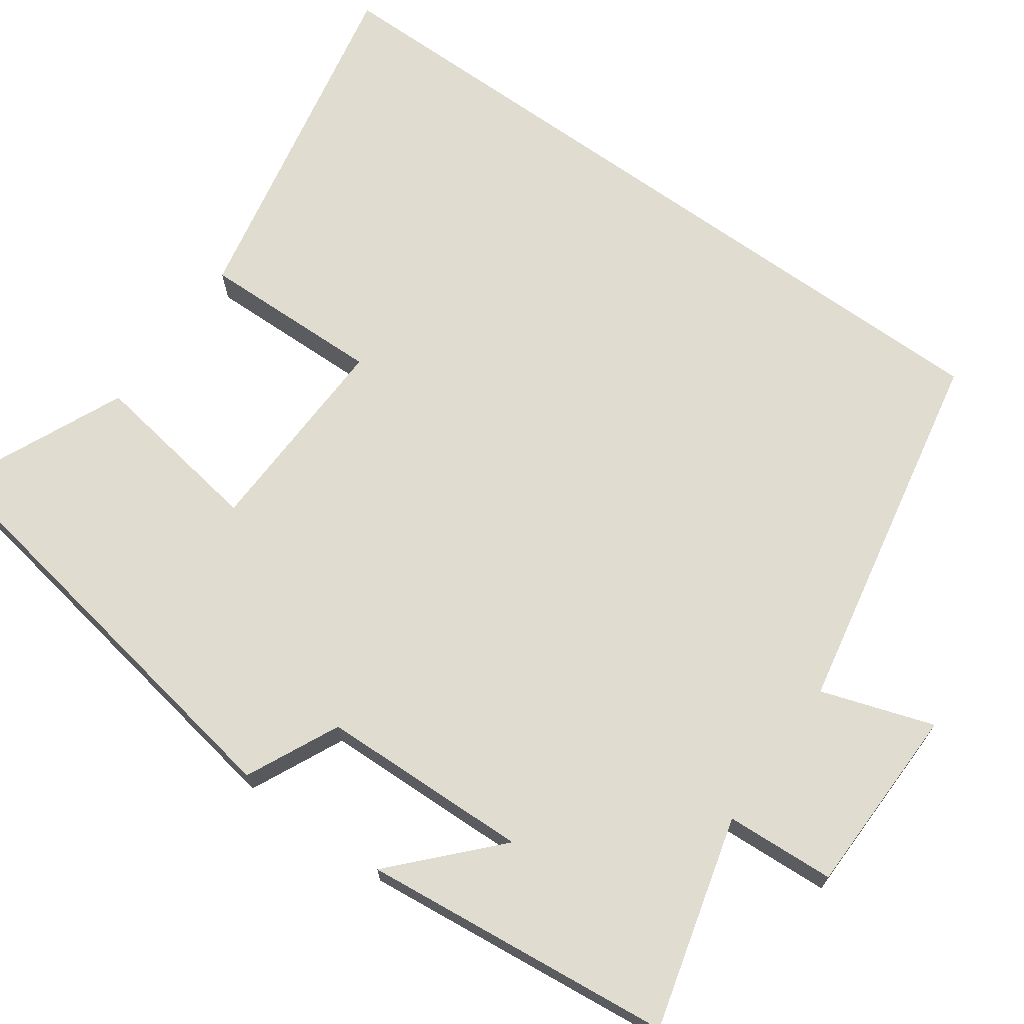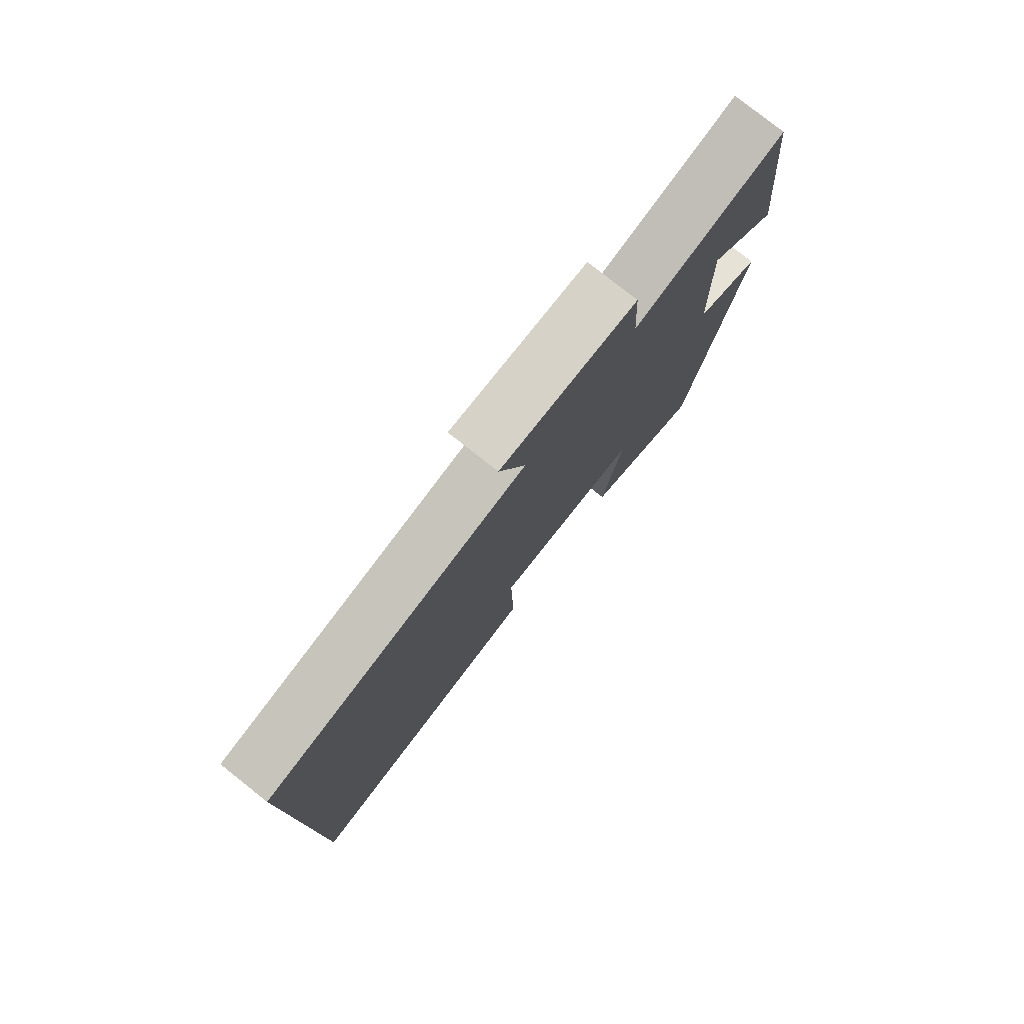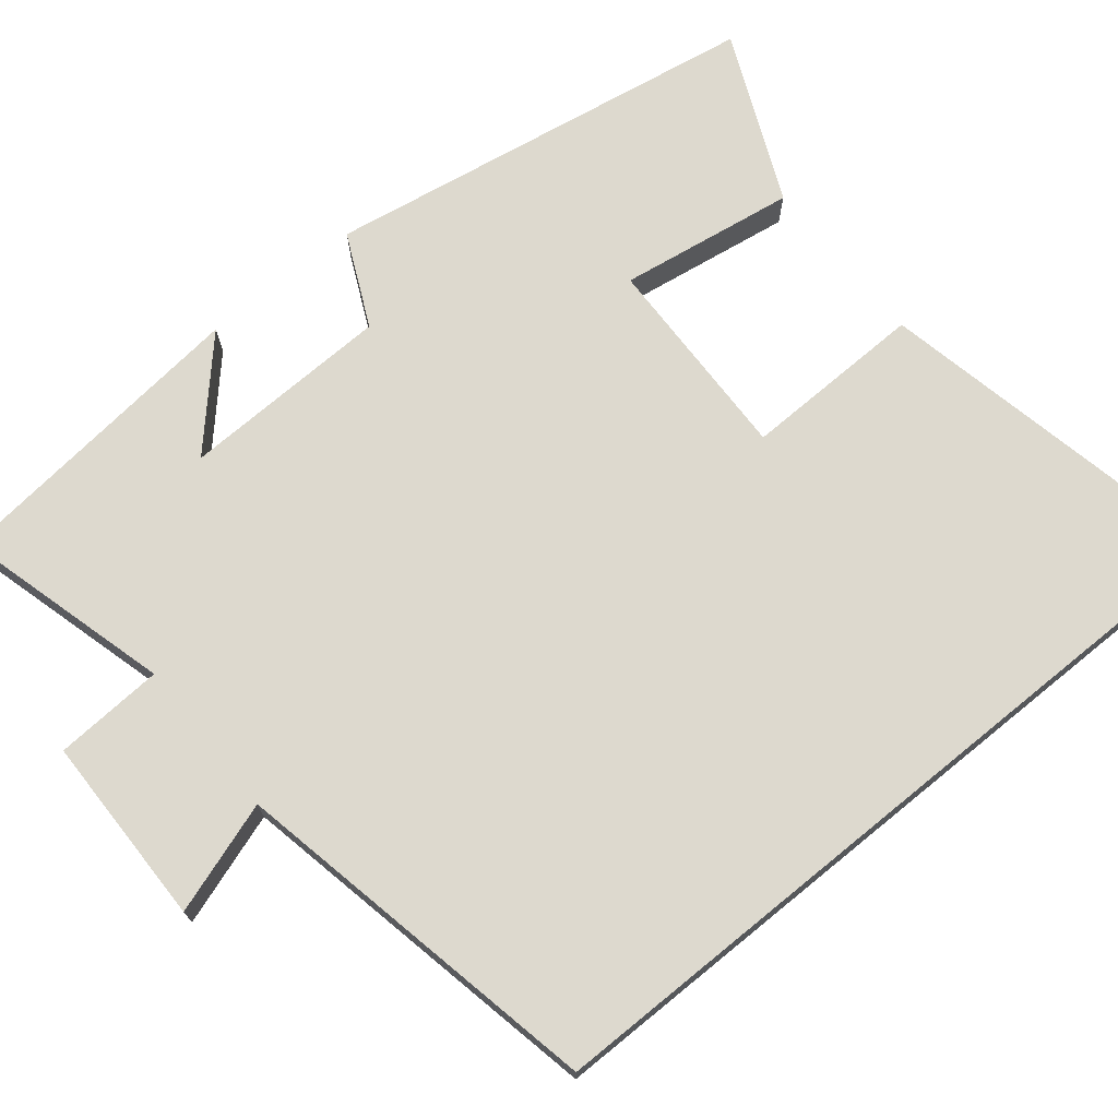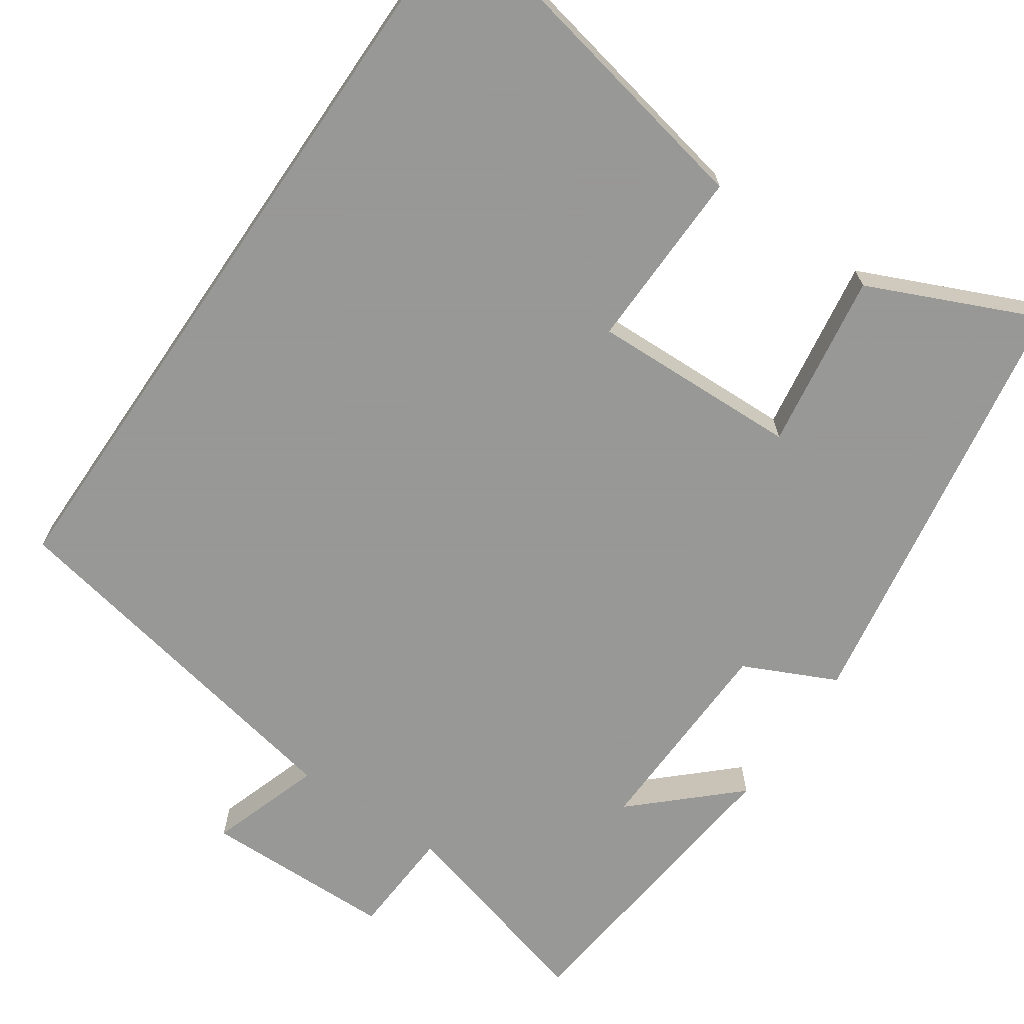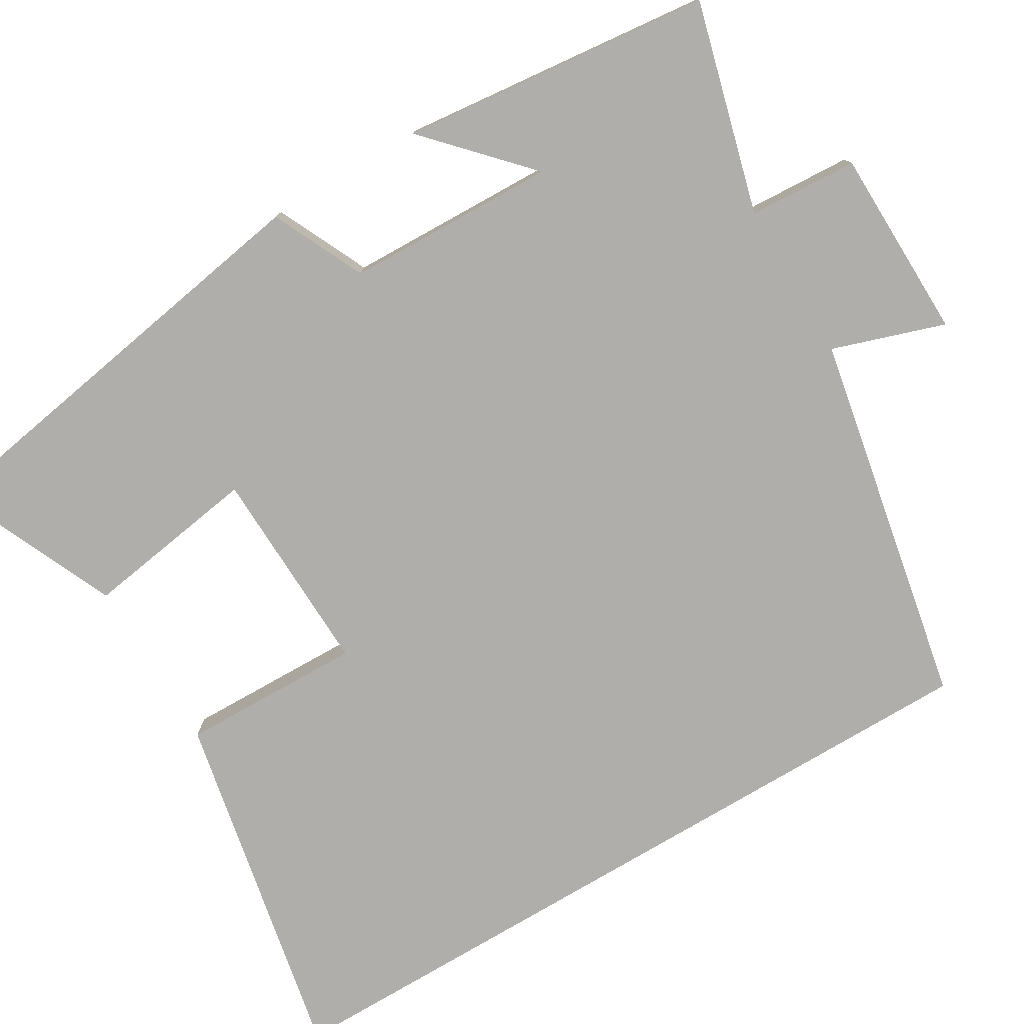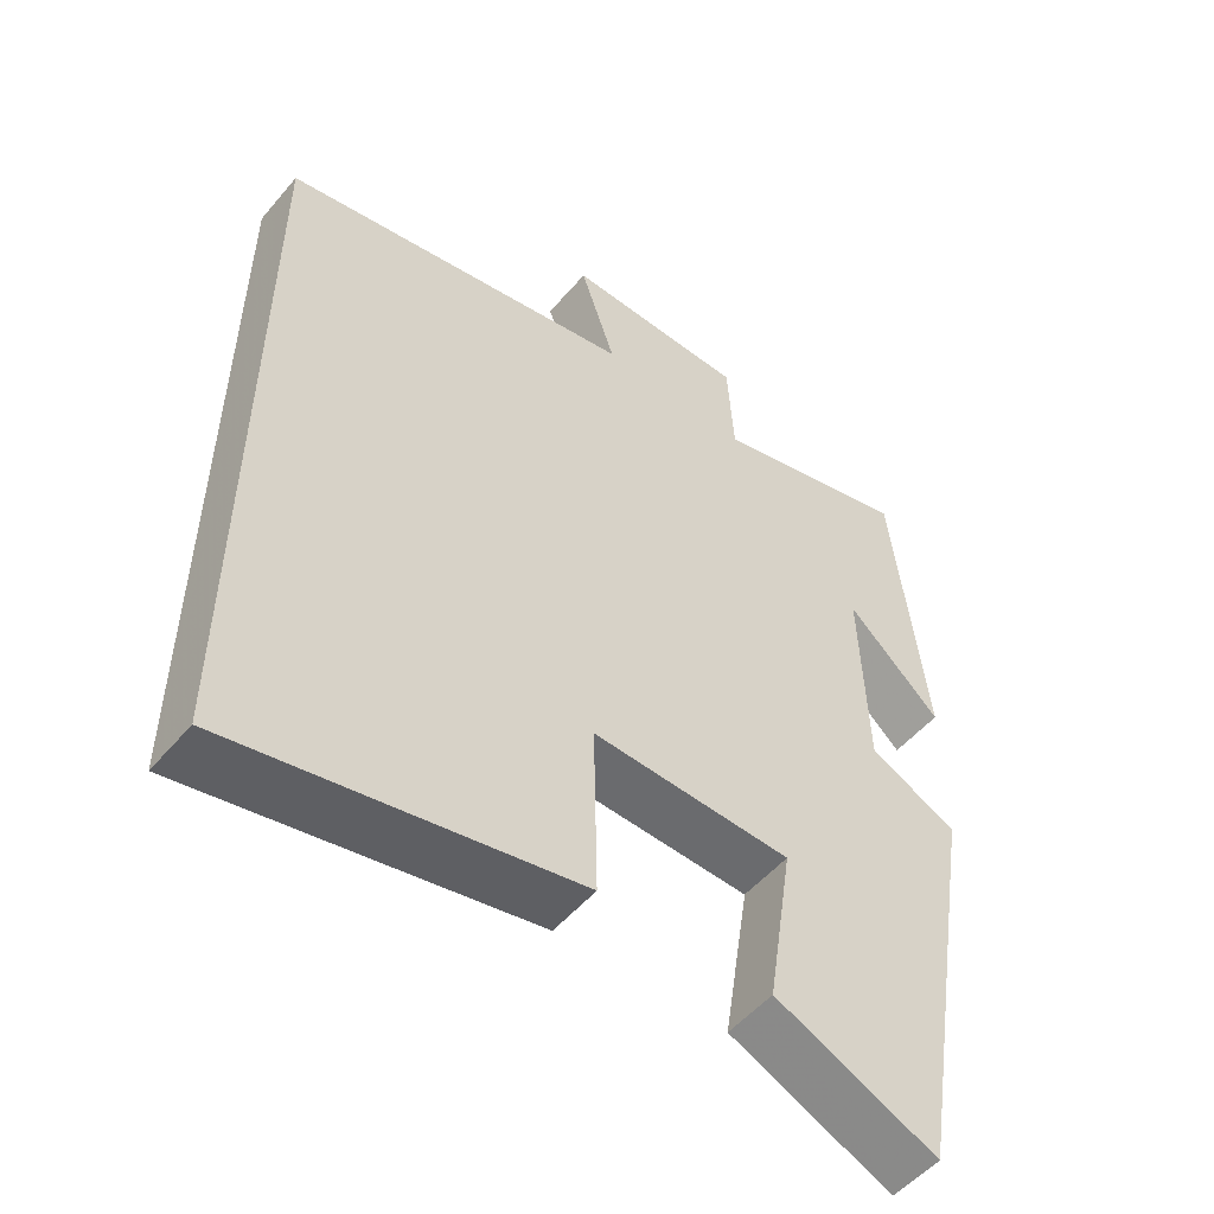
<metadata>
{"format":"obj","ext":"obj","renderer":"f3d","projection":"perspective","resolution":1024,"background":"white","views":[{"elev":69.4,"azim":-54.4,"up":"+Y"},{"elev":79.1,"azim":128.3,"up":"+Z"},{"elev":71.8,"azim":50.8,"up":"+Y"},{"elev":-68.4,"azim":145.6,"up":"+Y"},{"elev":-77.6,"azim":-59.2,"up":"+Y"},{"elev":-52.5,"azim":140.9,"up":"+Z"}]}
</metadata>
<code>
v -0.457 0.07 0.573
v -0.186 0.07 0.5
v -0.178 0.07 0.64
v 0.068 0.07 0.644
v 0.02 0.07 0.5
v 0.5 0.07 0.406
v 0.5 0.07 -0.593
v 0.041 0.07 -0.5
v 0.046 0.07 -0.266
v -0.222 0.07 -0.274
v -0.187 0.07 -0.5
v -0.405 0.07 -0.597
v -0.5 0.07 -0.035
v -0.381 0.07 0.021
v -0.373 0.07 0.291
v -0.5 0.07 0.173
v -0.457 0 0.573
v -0.186 0 0.5
v -0.178 0 0.64
v 0.068 0 0.644
v 0.02 0 0.5
v 0.5 0 0.406
v 0.5 0 -0.593
v 0.041 0 -0.5
v 0.046 0 -0.266
v -0.222 0 -0.274
v -0.187 0 -0.5
v -0.405 0 -0.597
v -0.5 0 -0.035
v -0.381 0 0.021
v -0.373 0 0.291
v -0.5 0 0.173
f 15 16 1 2
f 14 15 2
f 12 13 14
f 11 12 14
f 10 11 14
f 9 10 14 2
f 6 7 8 9
f 5 6 9 2
f 2 3 4 5
f 18 17 32 31
f 18 31 30
f 30 29 28
f 30 28 27
f 30 27 26
f 18 30 26 25
f 25 24 23 22
f 18 25 22 21
f 21 20 19 18
f 1 17 18 2
f 2 18 19 3
f 3 19 20 4
f 4 20 21 5
f 5 21 22 6
f 6 22 23 7
f 7 23 24 8
f 8 24 25 9
f 9 25 26 10
f 10 26 27 11
f 11 27 28 12
f 12 28 29 13
f 13 29 30 14
f 14 30 31 15
f 15 31 32 16
f 16 32 17 1

</code>
